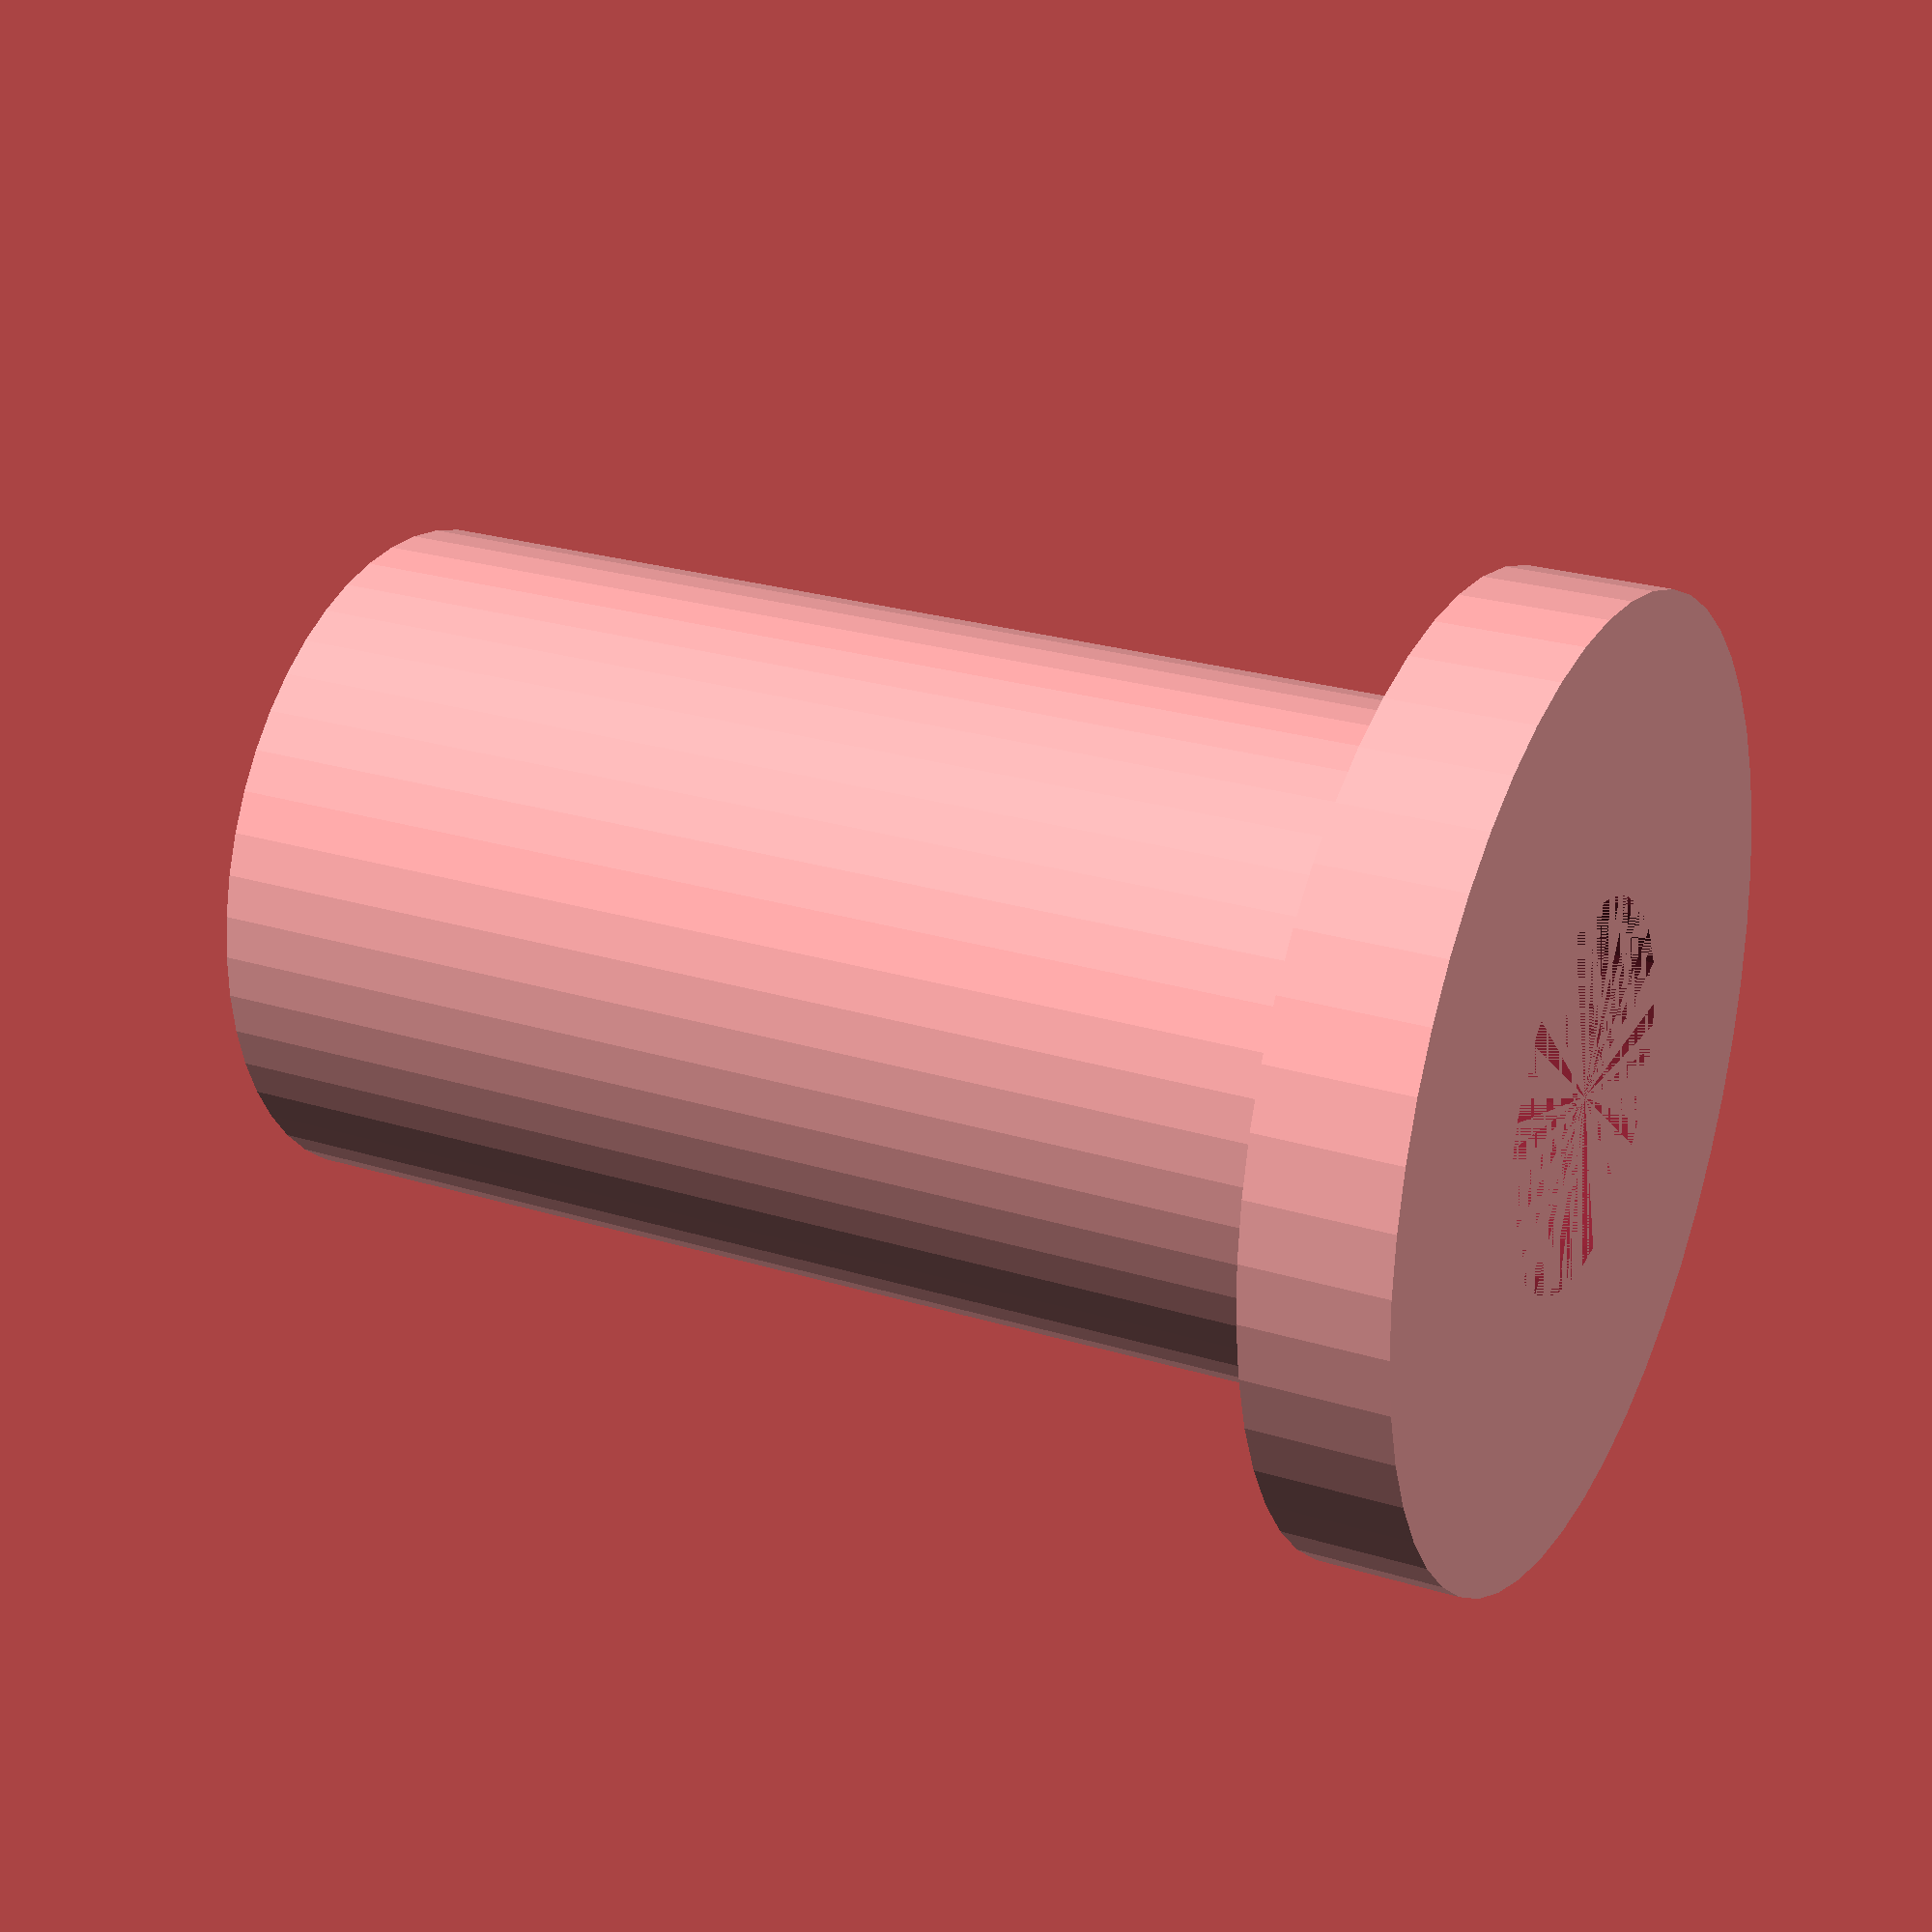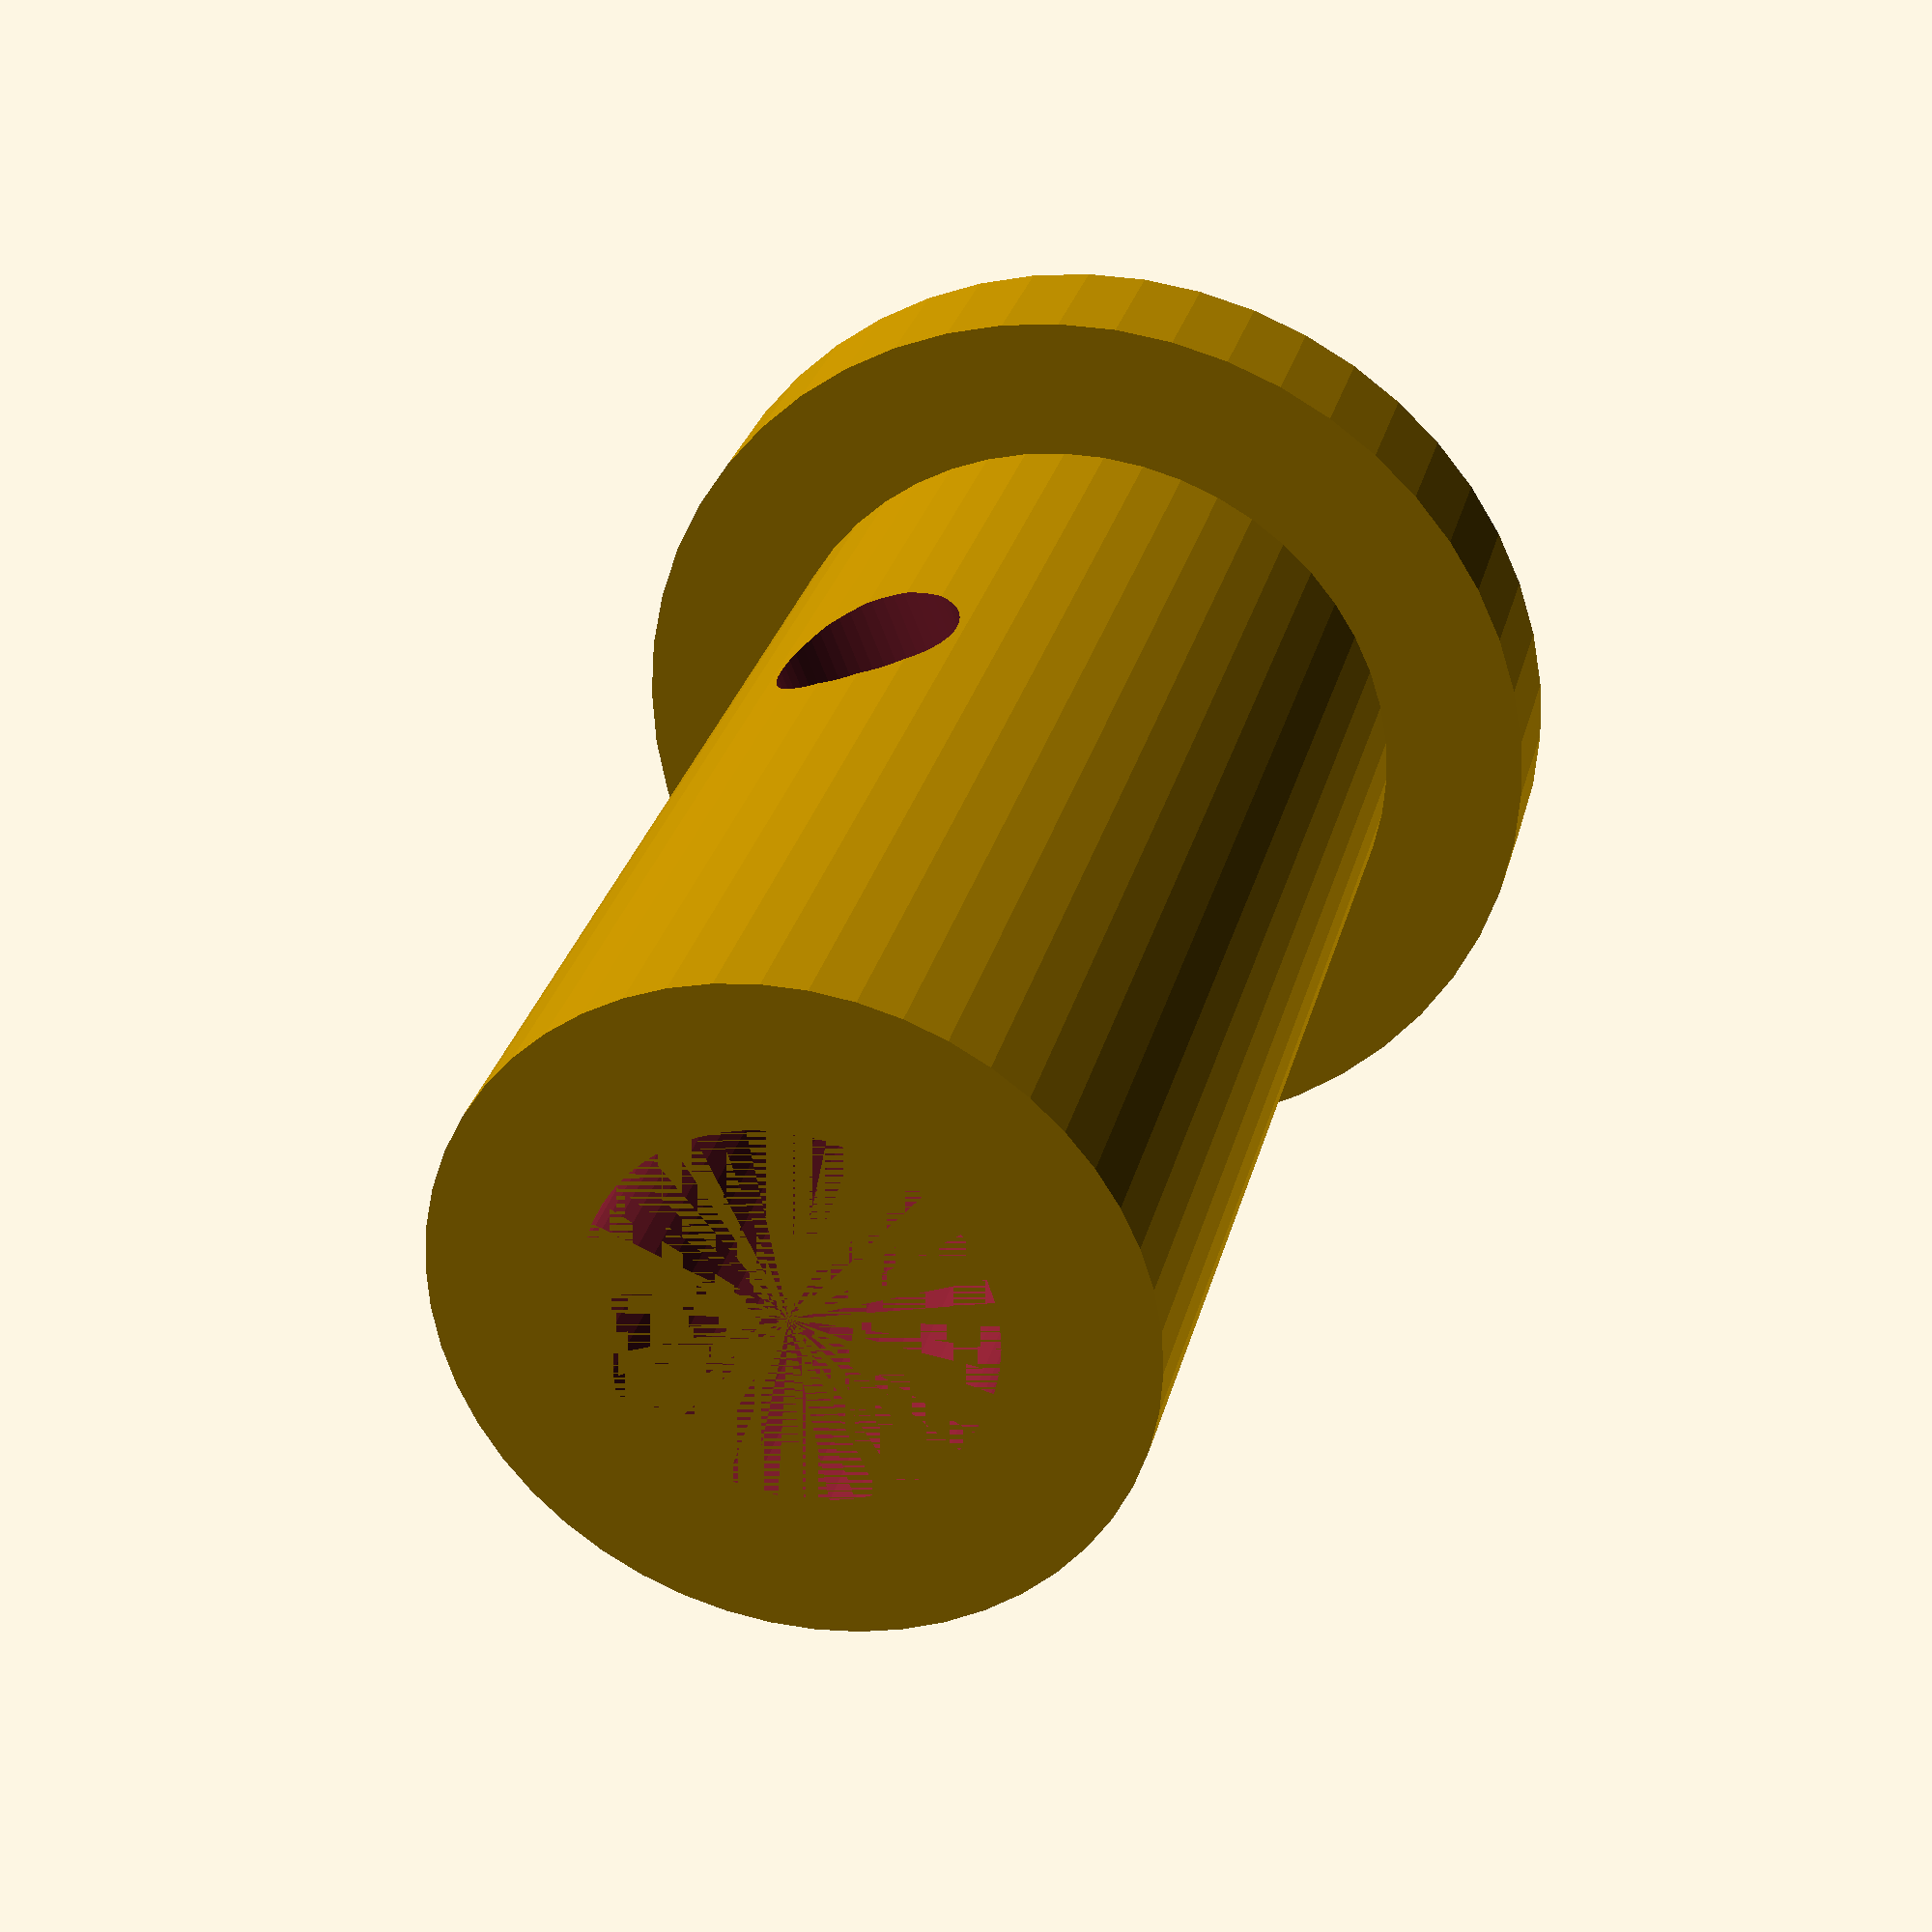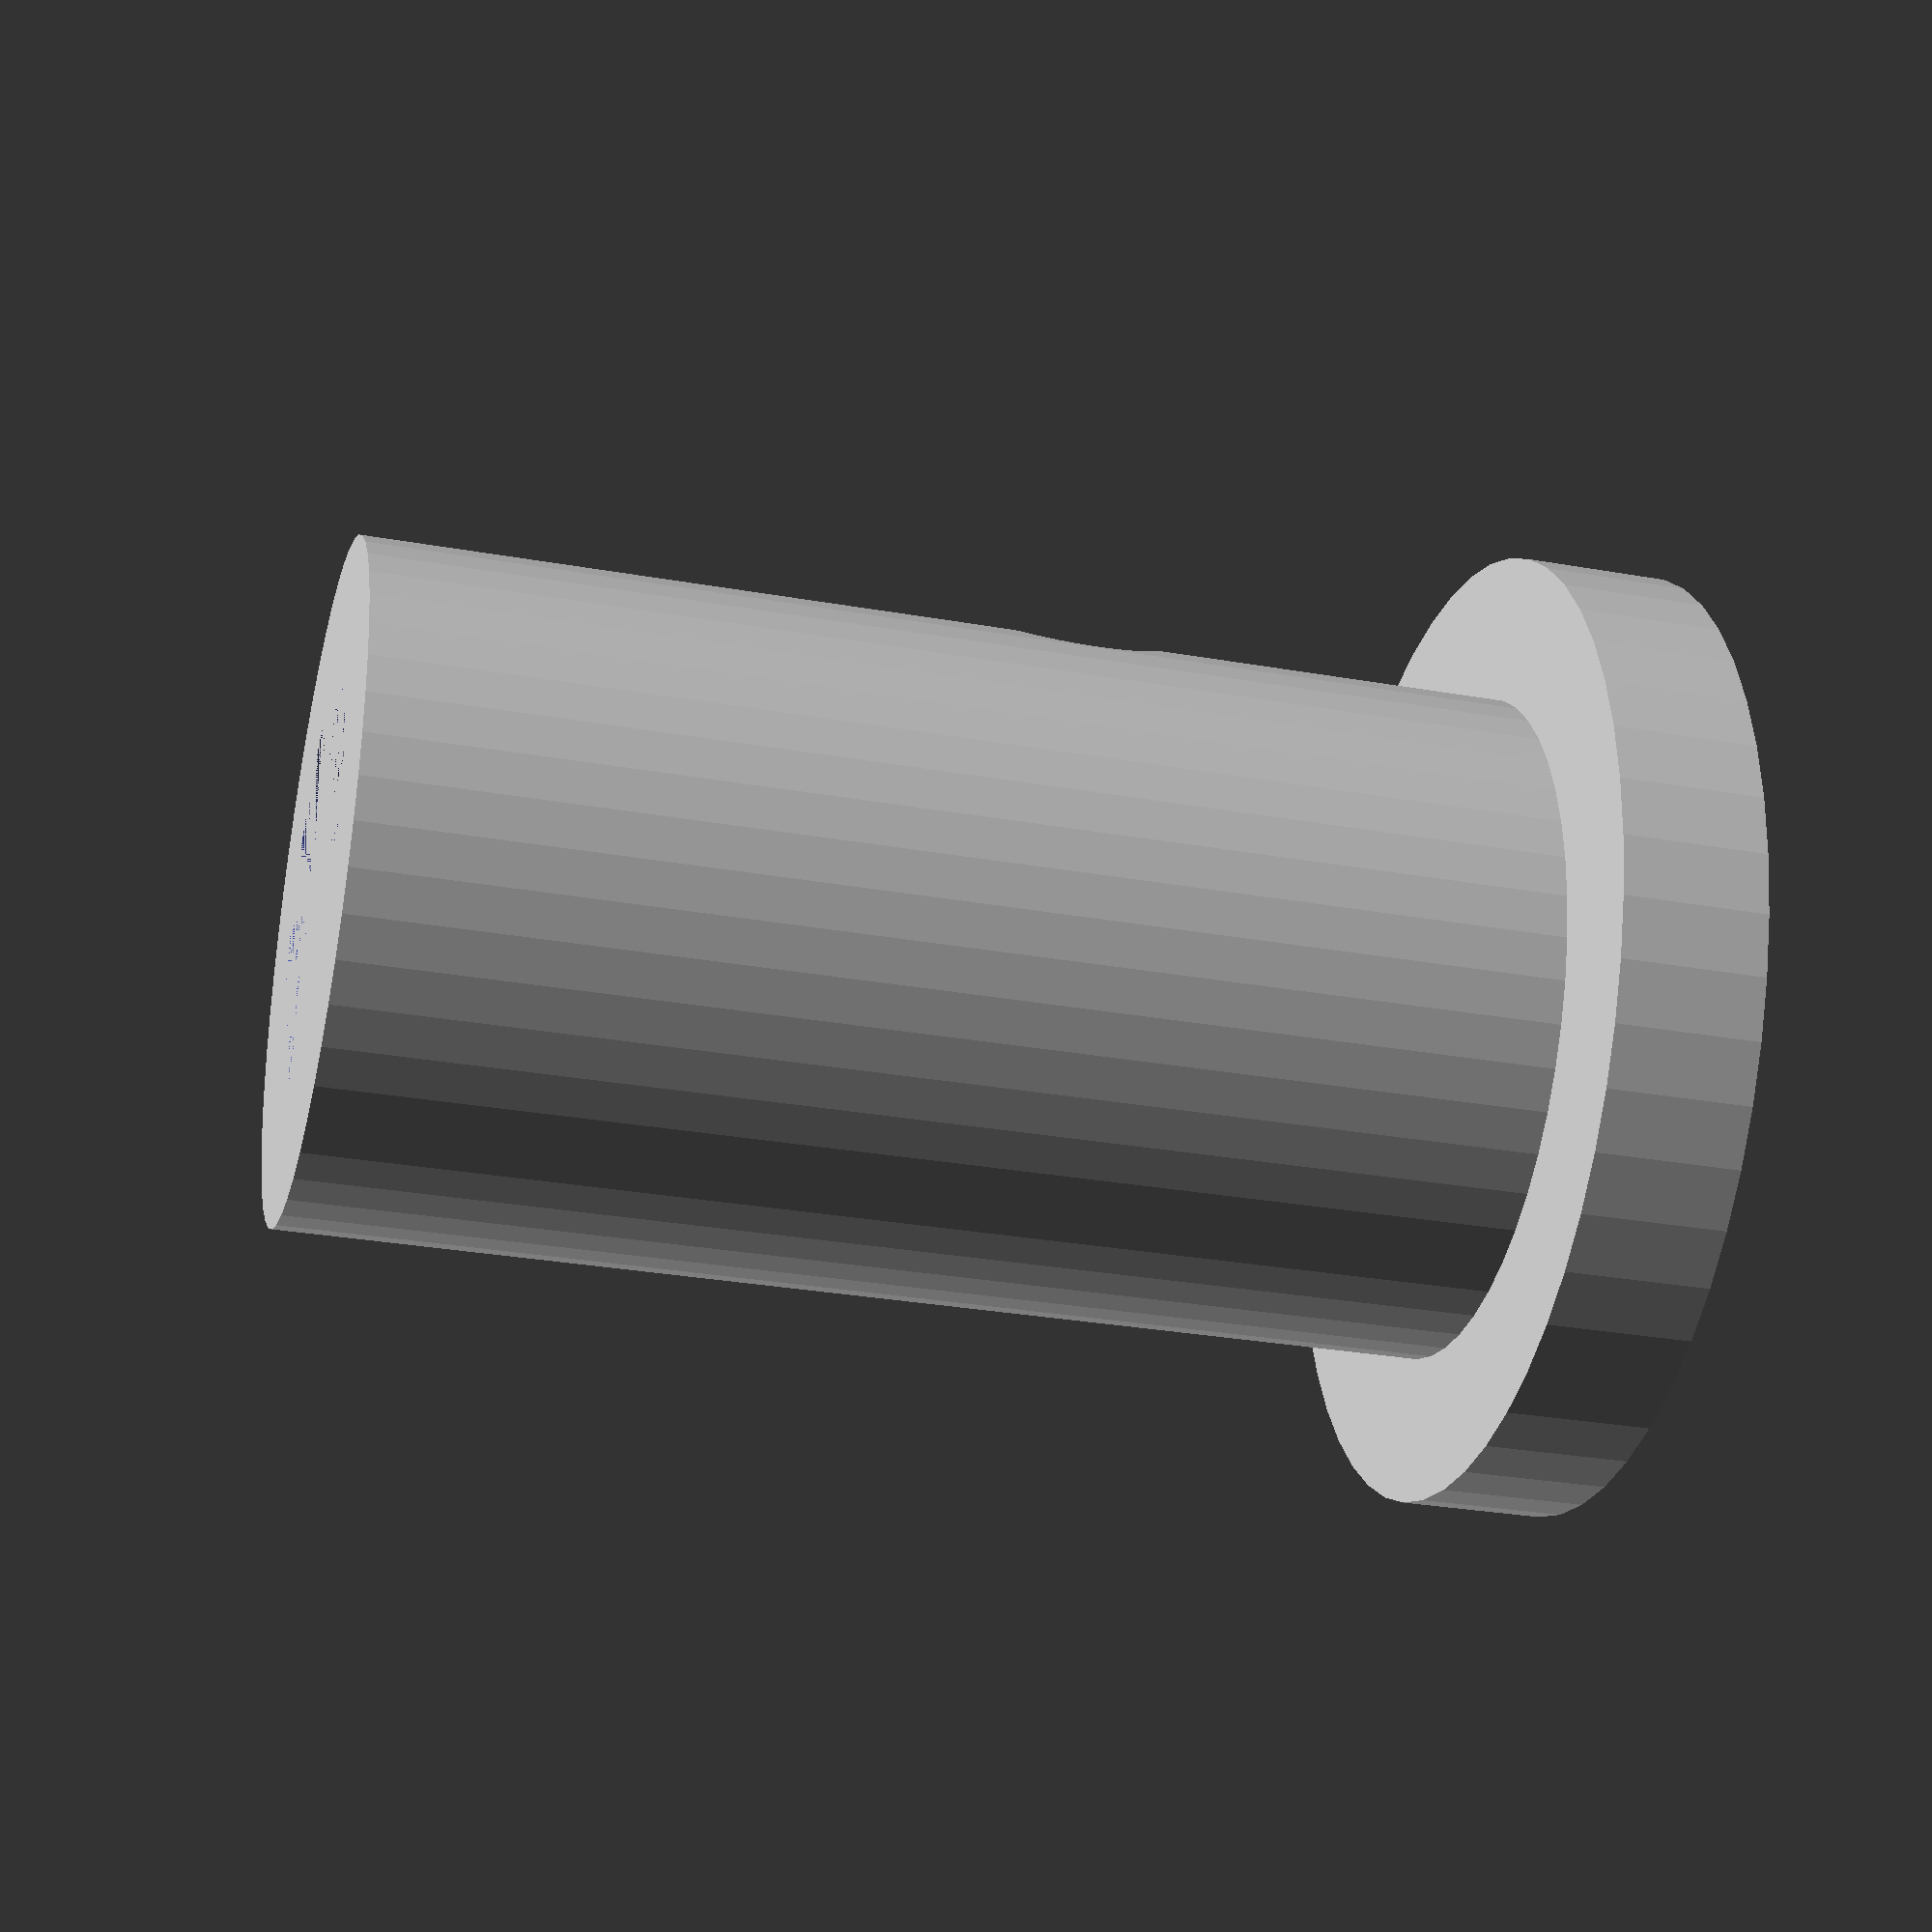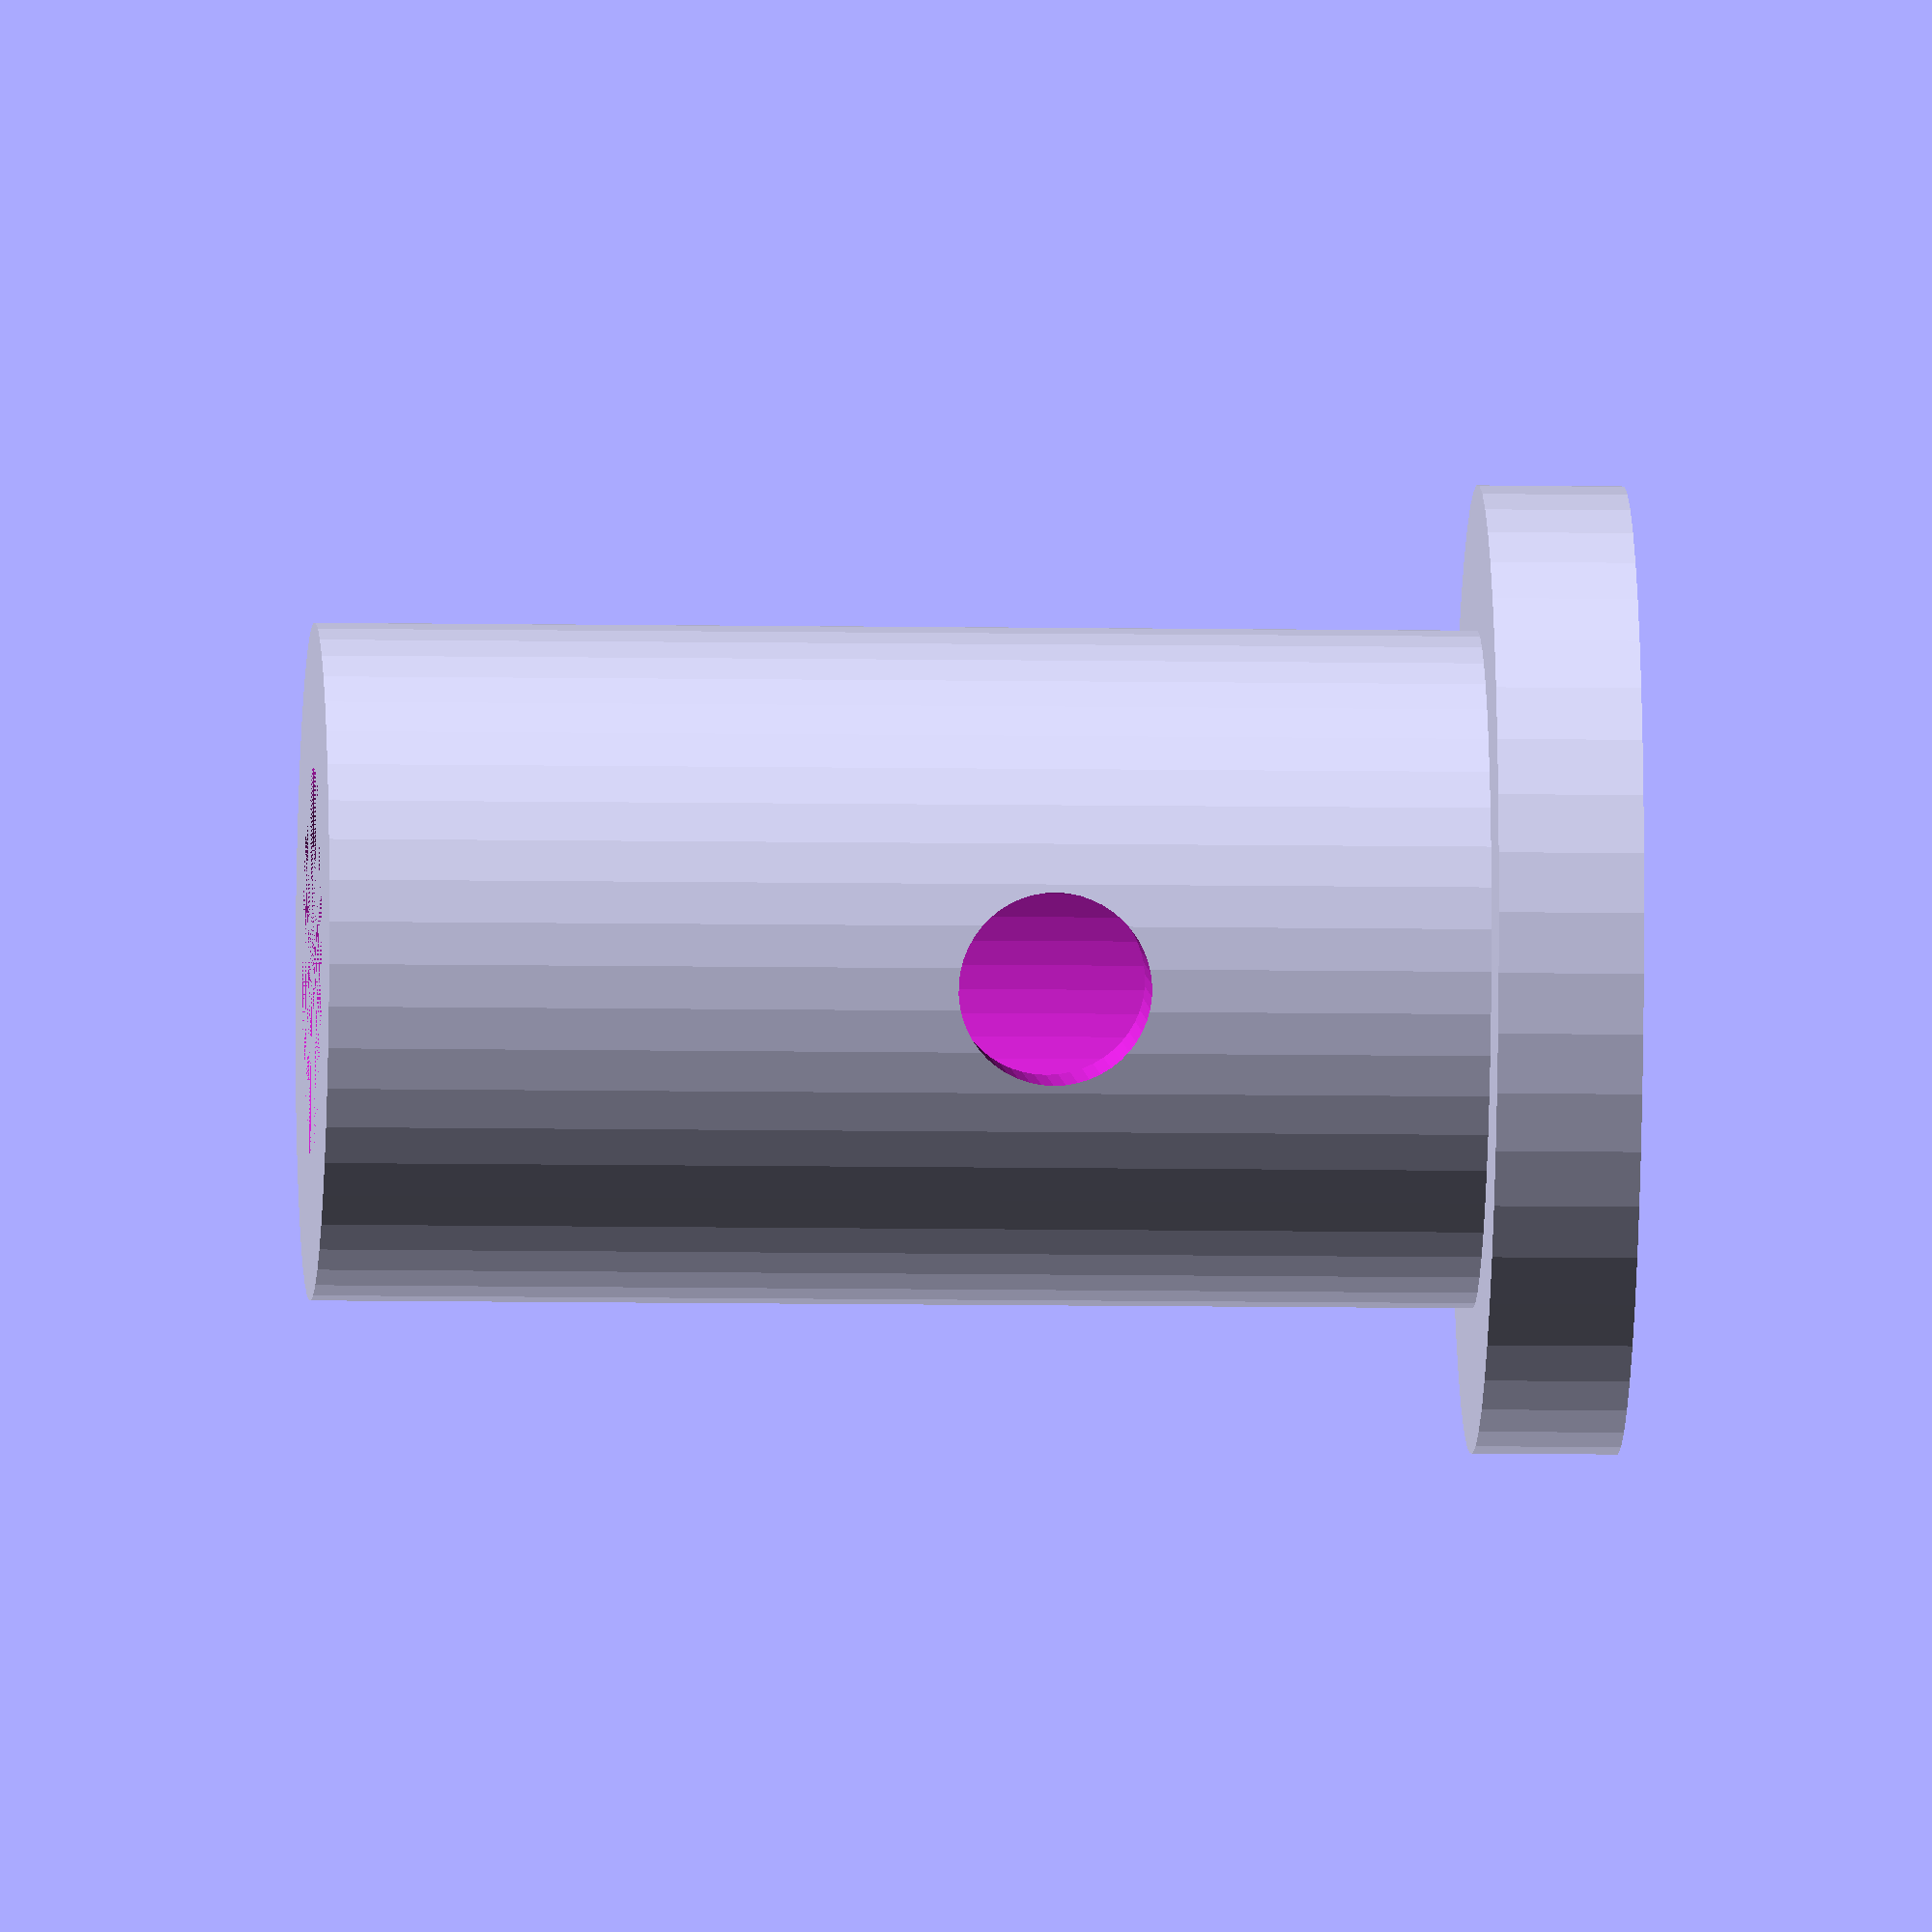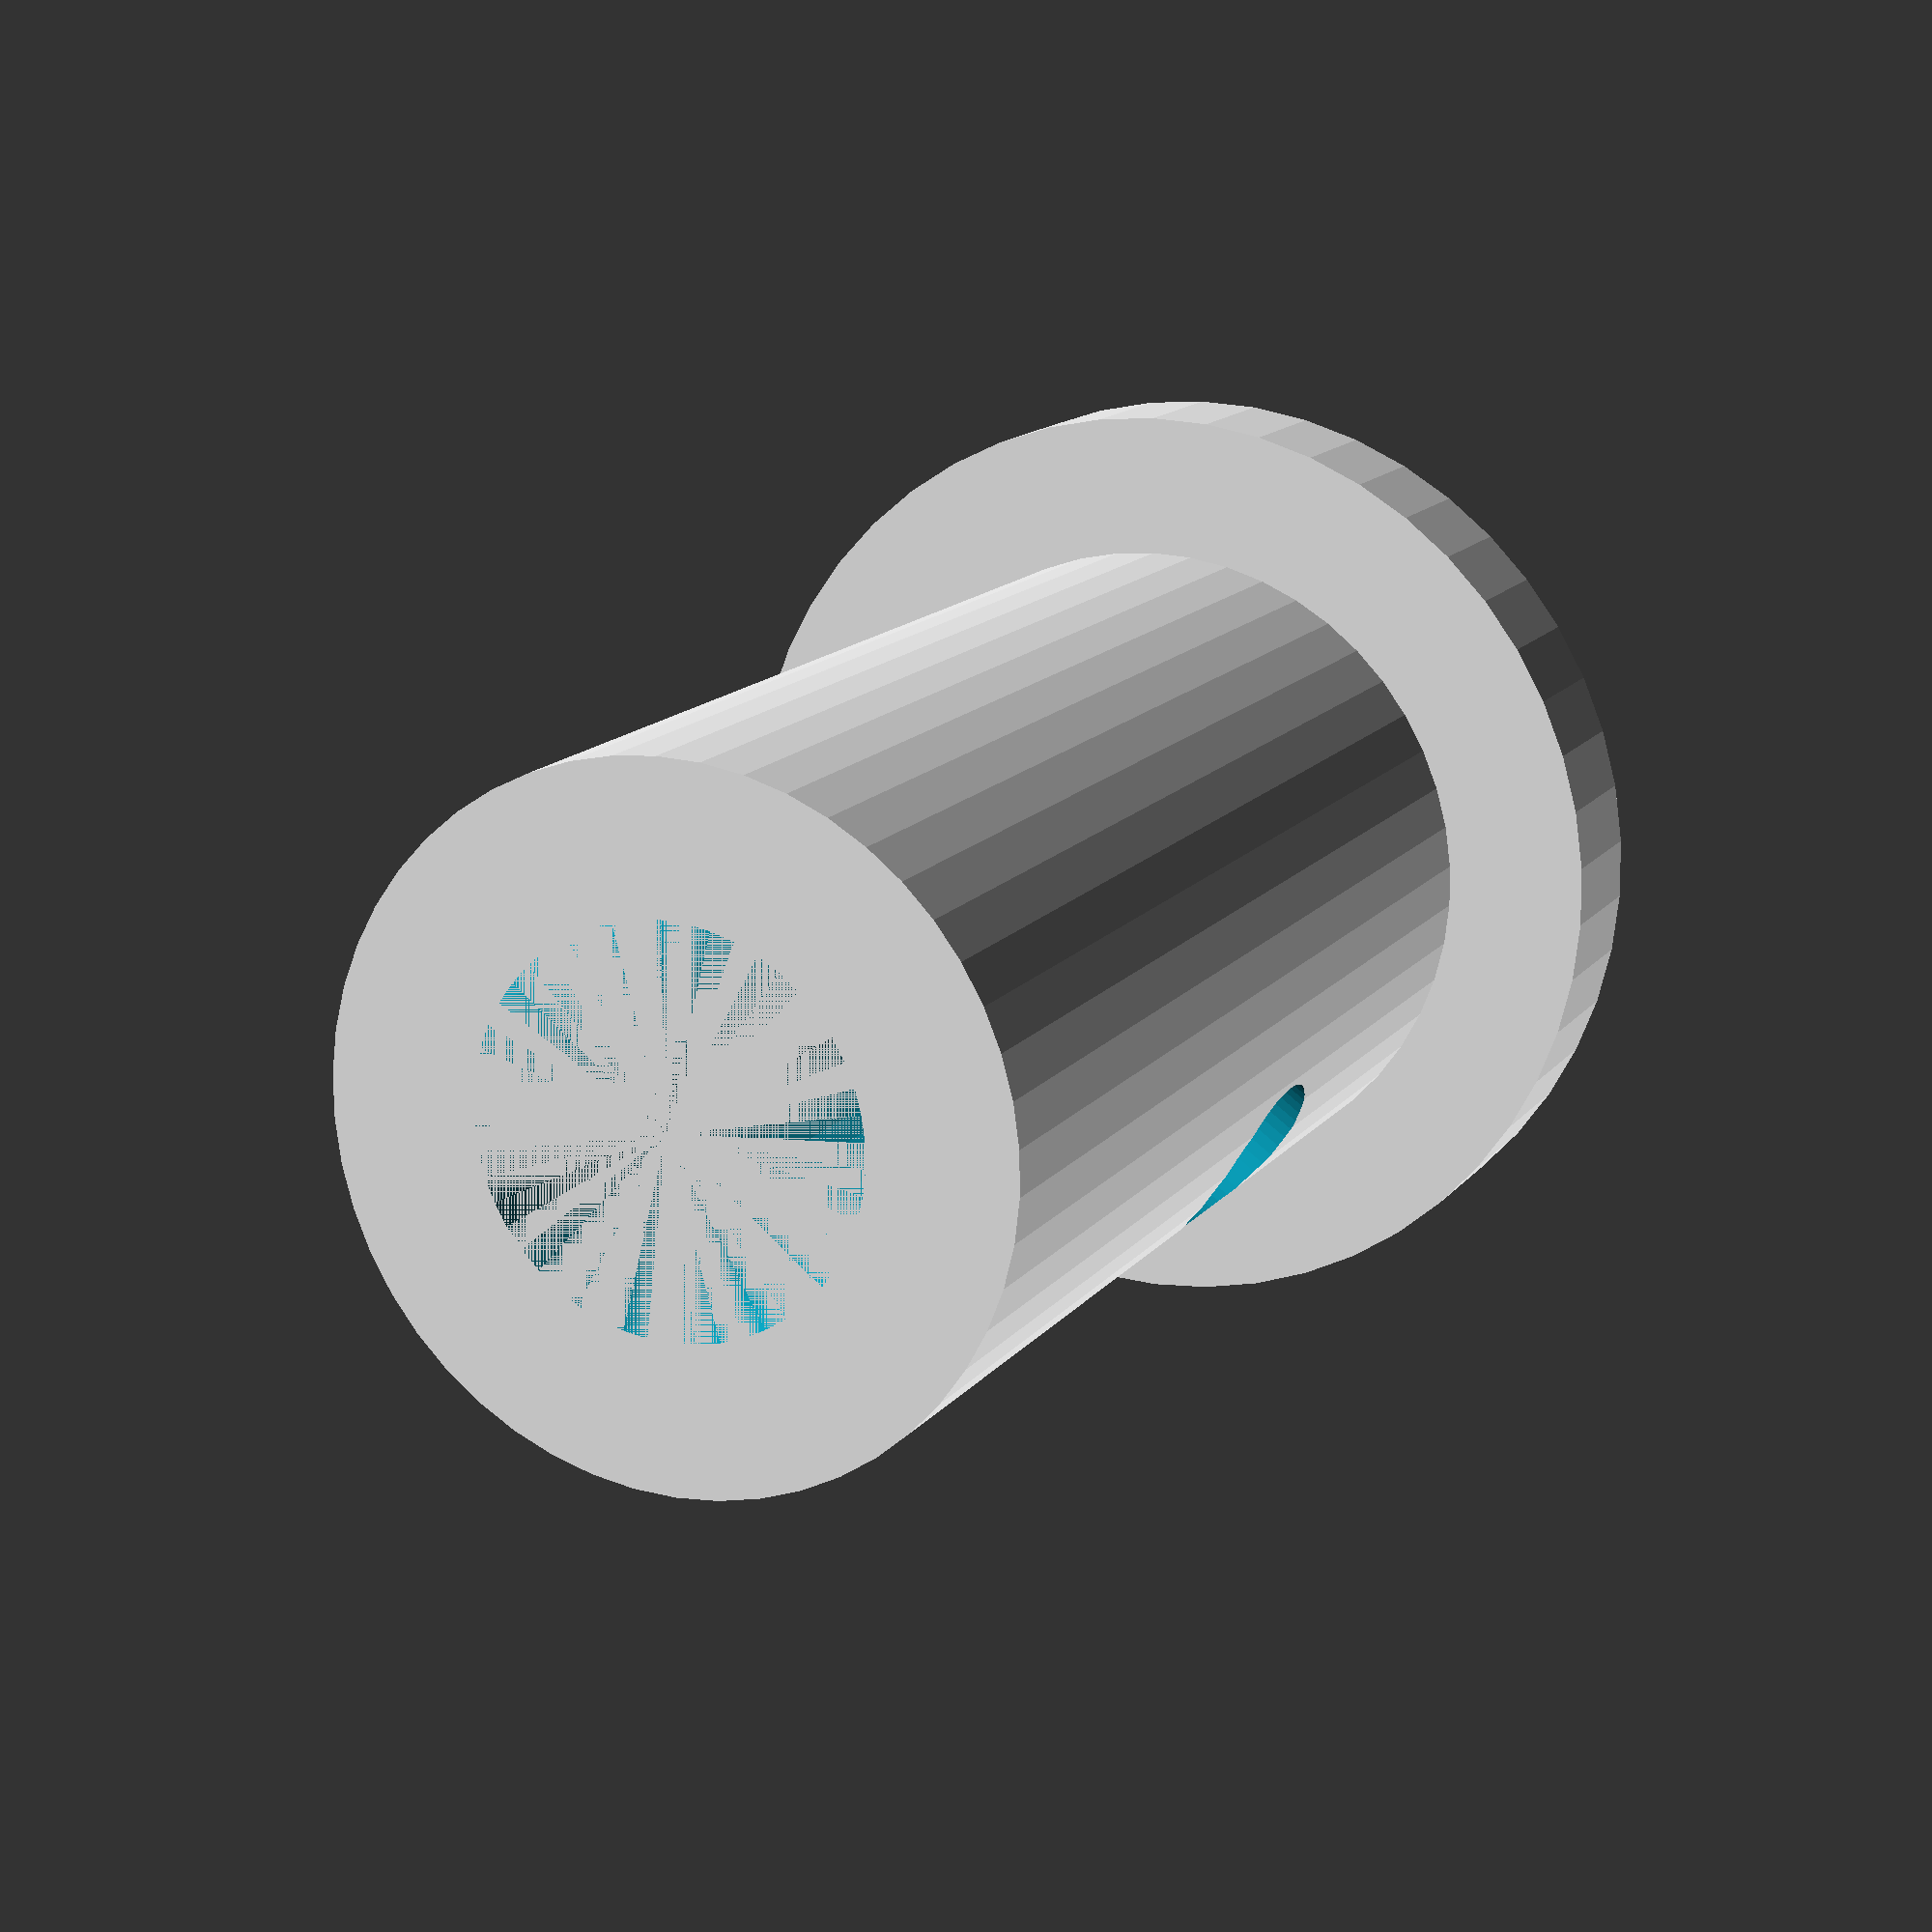
<openscad>
//number of fragments
$fn=50;//[25,50,100,150,200]
//height of the bushing lip
lip_height=1.5;
//diameter of the bushing lip
lip_diameter=10;
//height of the bushing barrel
barrel_height=12;
//outer diameter of the bushing barrel
barrel_diameter=7;
//inner diameter of the bushing
inner_diameter=4;
//set screw hole diameter
set_screw_diameter=2;
//set screw hole height
set_screw_height=6;
//number of set screw holes
set_screw_holes=1;//[0,1,2,4]
difference(){
    difference(){
        union(){
            //lip
            cylinder(h=lip_height,d=lip_diameter);
            //barrel
            translate([0,0,lip_height]){
                cylinder(h=barrel_height,d=barrel_diameter);
                }
            }

    //inner diameter
    cylinder(h=(barrel_height+lip_height),d=inner_diameter);
    }
    if (set_screw_holes == 1){
        translate([0,0,set_screw_height]){
            rotate([90,0,0]){
                cylinder(h=(barrel_diameter/2),d=set_screw_diameter);
            }
        }
    }
    if (set_screw_holes == 2){
        translate([0,(barrel_diameter/2),set_screw_height]){
            rotate([90,0,0]){
                cylinder(h=barrel_diameter,d=set_screw_diameter);
            }
        }
    }
    if (set_screw_holes == 3){
        translate([0,(barrel_diameter/2),set_screw_height]){
            rotate([90,0,0]){
                cylinder(h=barrel_diameter,d=set_screw_diameter);
            }
        }
    }
    if (set_screw_holes == 4){
        union(){
            translate([0,(barrel_diameter/2),set_screw_height]){
                rotate([90,0,0]){
                    cylinder(h=barrel_diameter,d=set_screw_diameter);
                }
            }
            translate([-(barrel_diameter/2),0,set_screw_height]){
                rotate([90,0,90]){
                    cylinder(h=barrel_diameter,d=set_screw_diameter);
                }
            }
        }
    }
}
</openscad>
<views>
elev=335.1 azim=134.5 roll=116.7 proj=p view=solid
elev=330.5 azim=158.8 roll=13.9 proj=p view=solid
elev=209.8 azim=27.7 roll=104.6 proj=p view=wireframe
elev=7.6 azim=281.6 roll=87.1 proj=o view=solid
elev=345.7 azim=305.3 roll=23.8 proj=p view=solid
</views>
